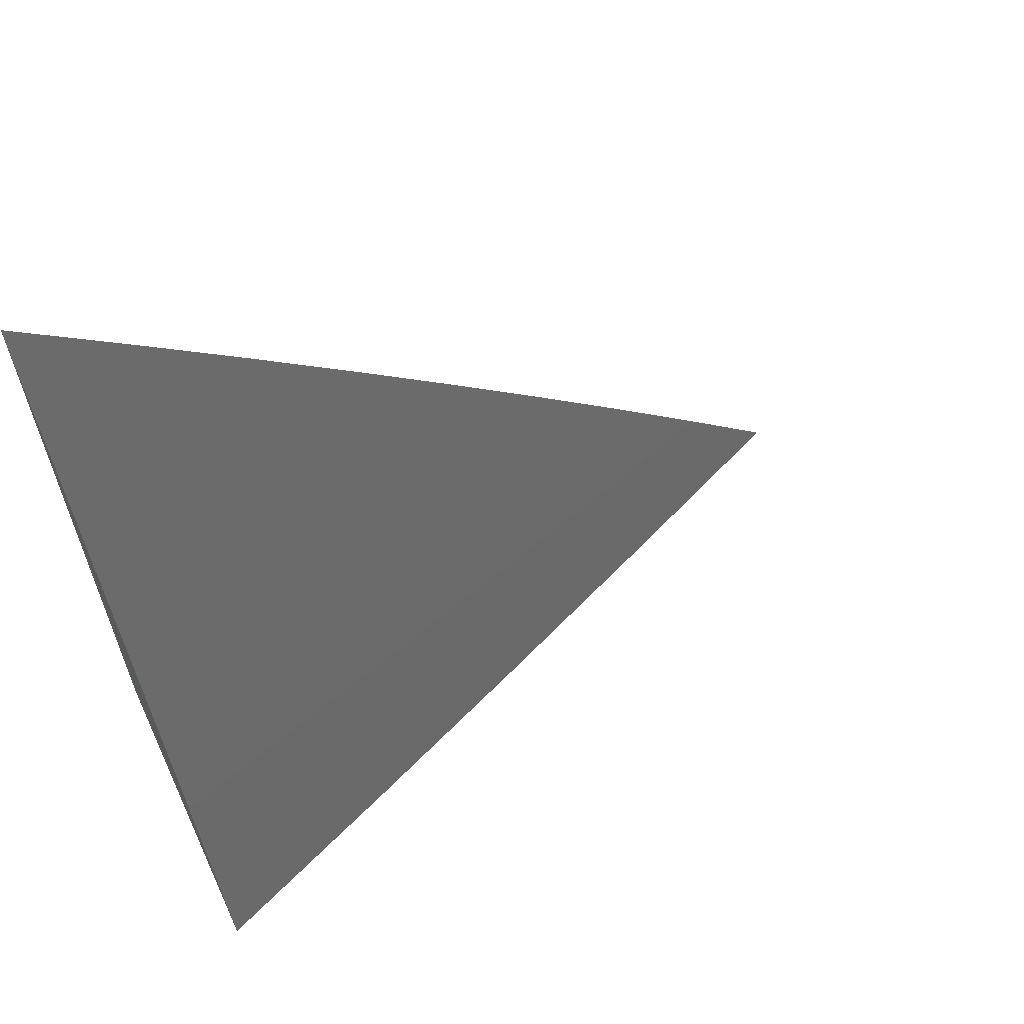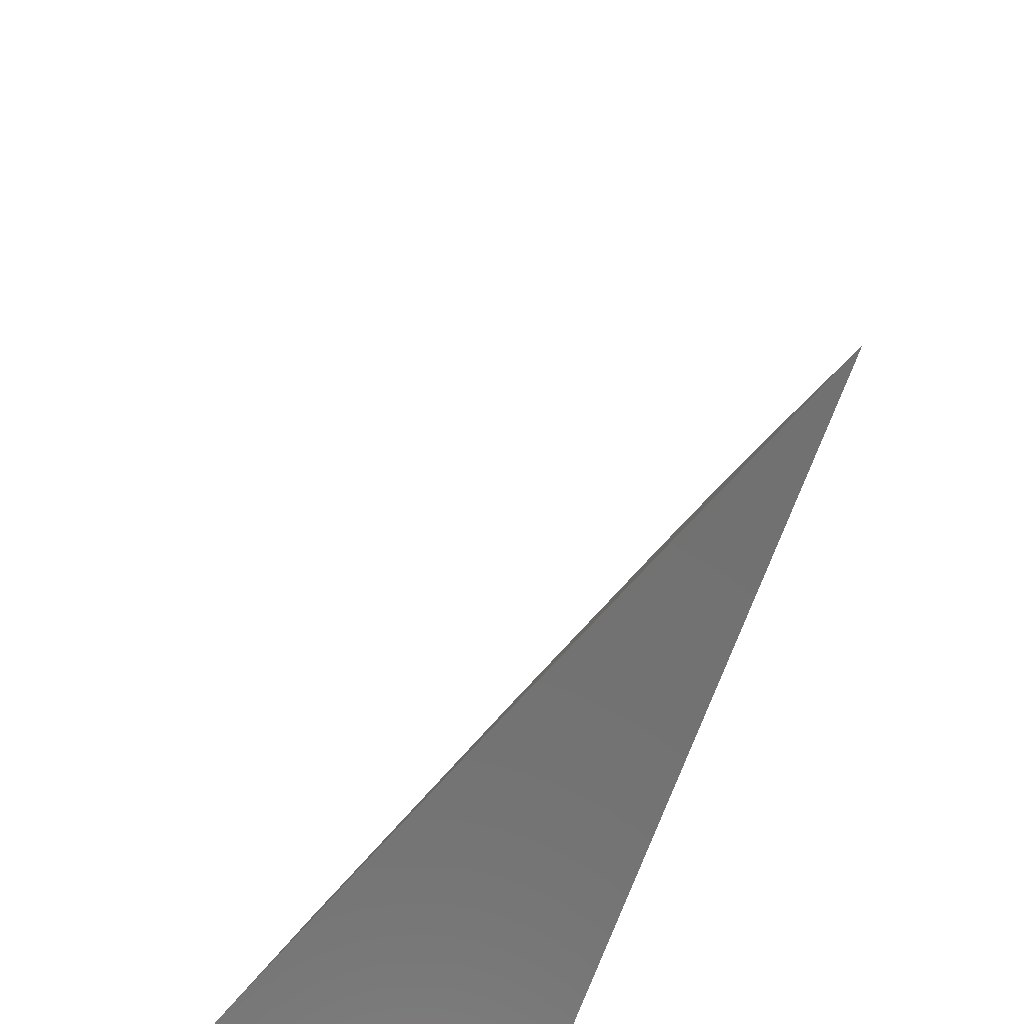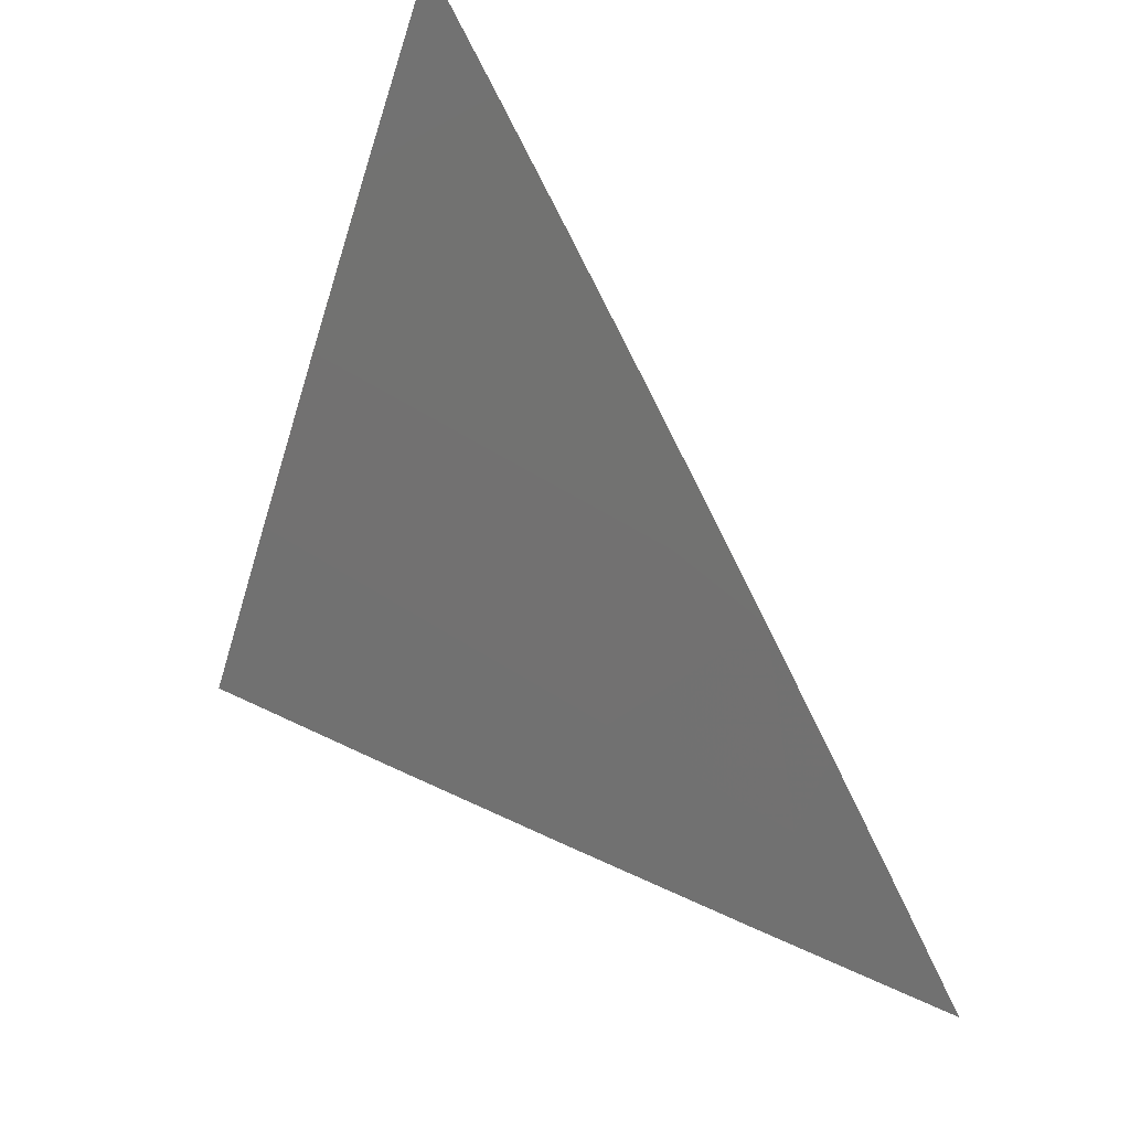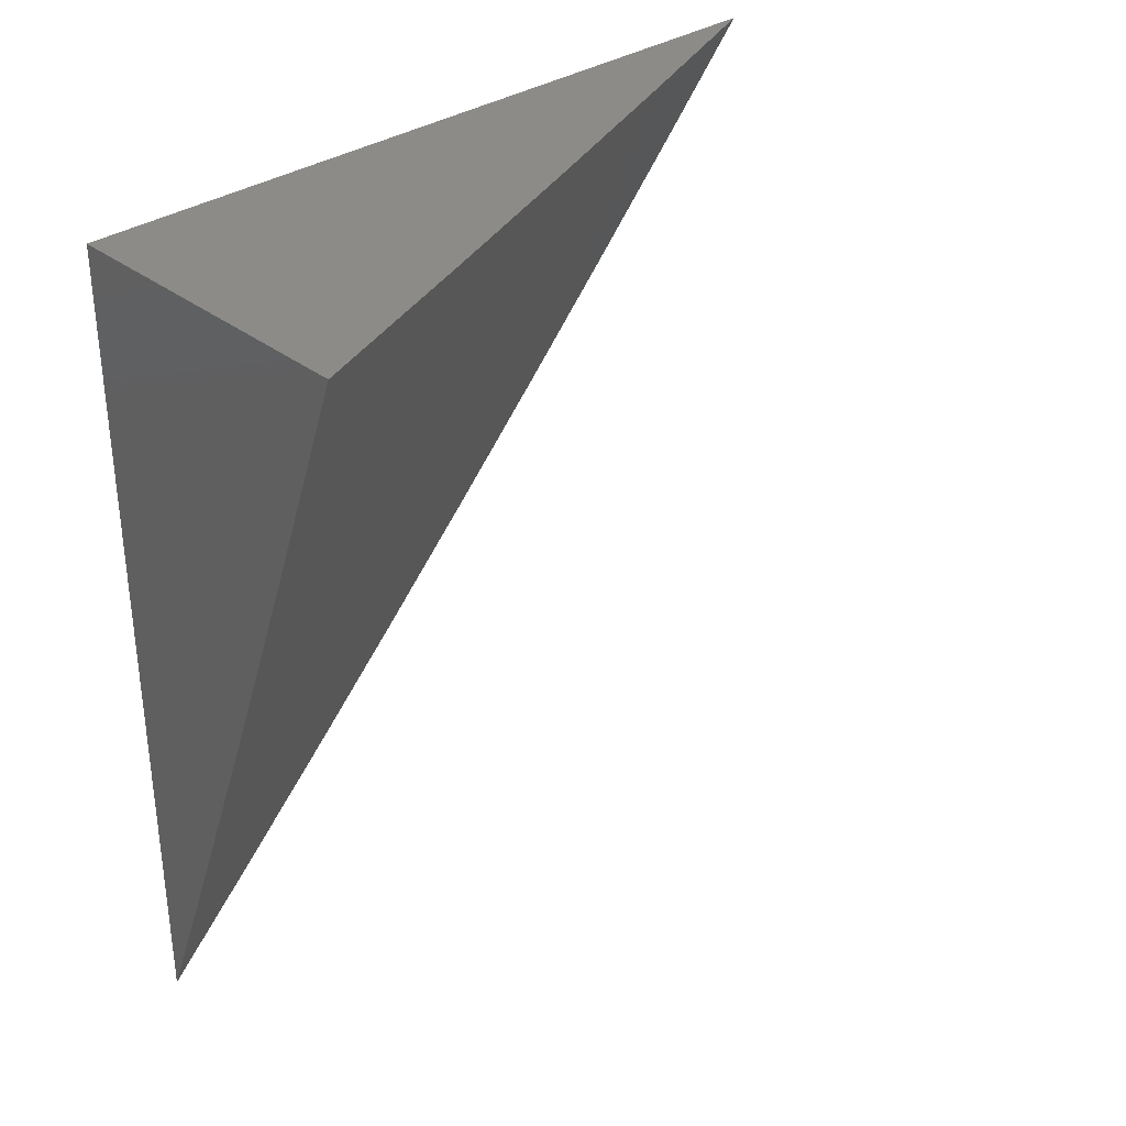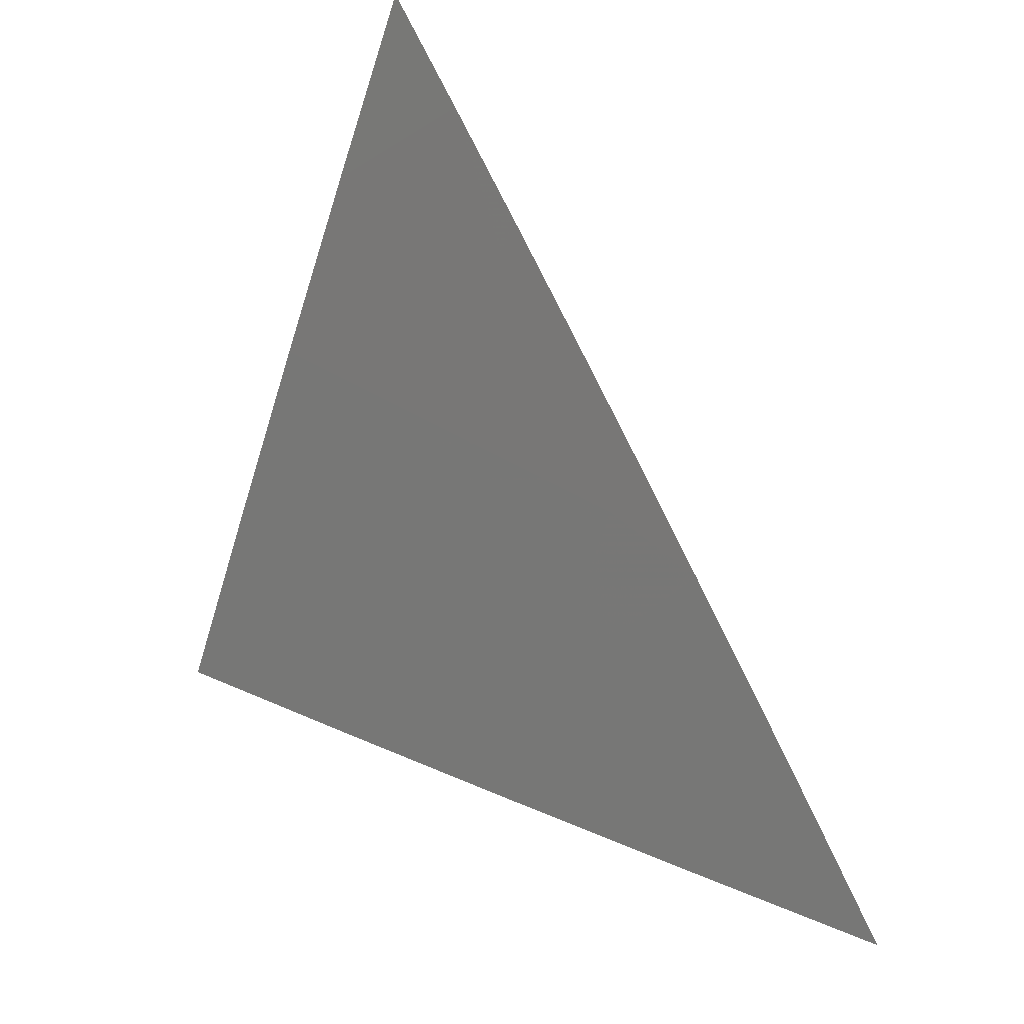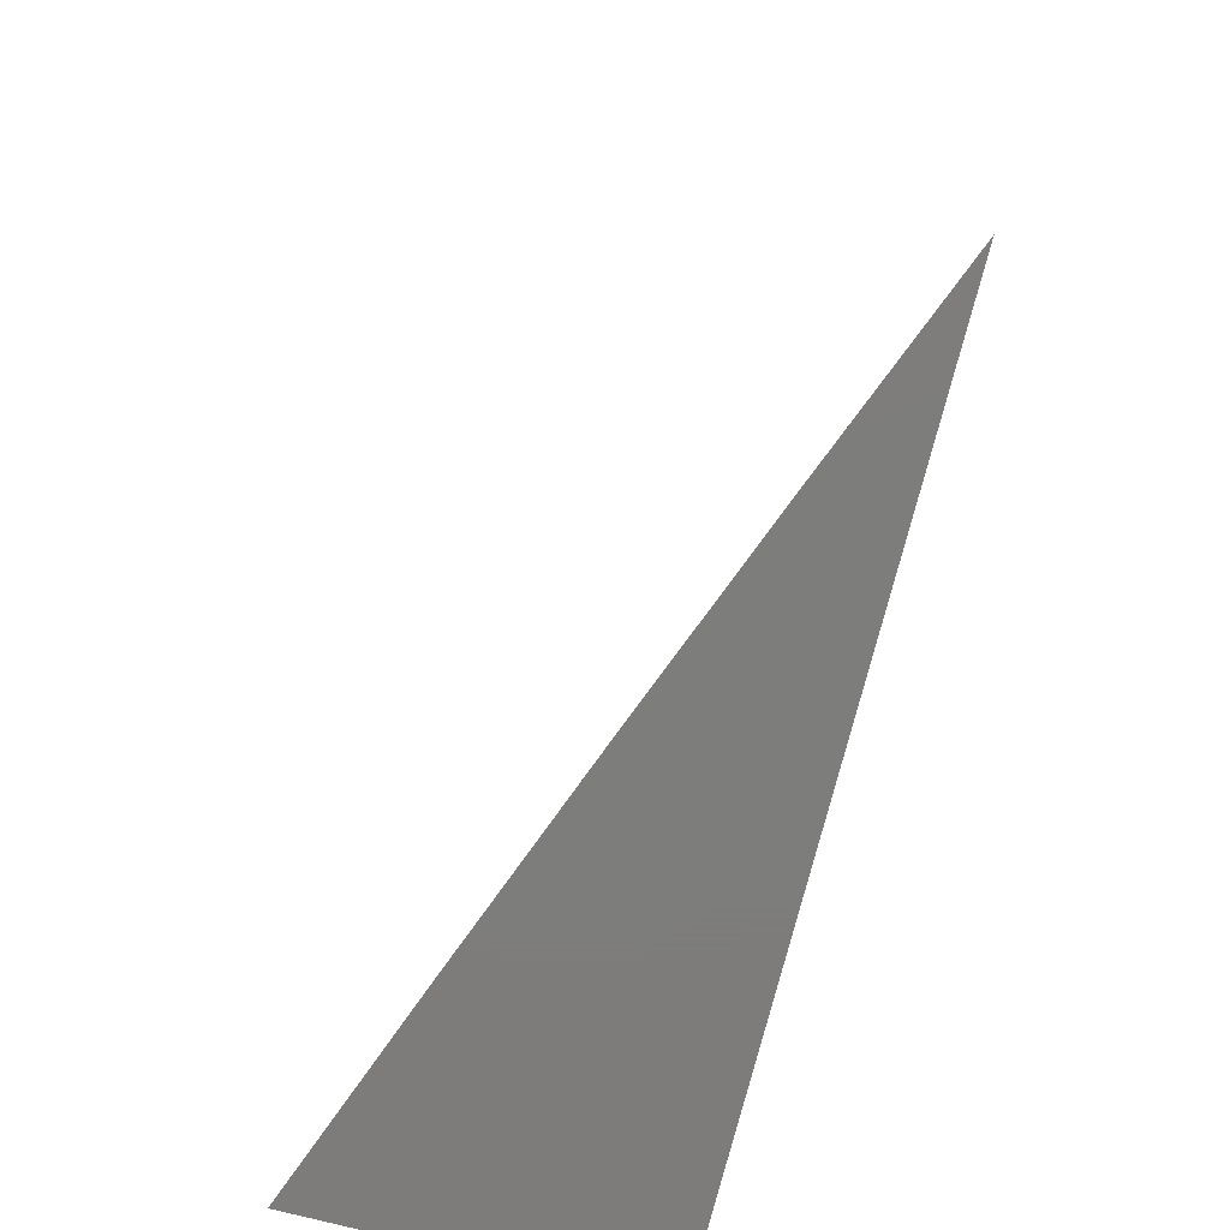
<metadata>
{"format":"stl","ext":"stl","renderer":"f3d","projection":"perspective","resolution":1024,"background":"white","views":[{"elev":61.9,"azim":64.9,"up":"+Y"},{"elev":-63.5,"azim":162.0,"up":"+Y"},{"elev":42.5,"azim":141.6,"up":"+Y"},{"elev":33.1,"azim":46.8,"up":"+Z"},{"elev":34.3,"azim":142.2,"up":"+Y"},{"elev":-76.5,"azim":165.6,"up":"+Y"}]}
</metadata>
<code>
# stl→obj: 23 verts, 42 faces
v 10 4.281 -4
v 10.03 4.211 -4
v 10 4.247 -4.038
v 10.01 4.201 -4.075
v 10 4.213 -4.076
v 10 4.178 -4.114
v 10.03 4.131 -4.075
v 10.01 4.121 -4.149
v 10.06 4.061 -4.075
v 10.04 4.051 -4.149
v 10.06 4 -4.149
v 10.03 4 -4.224
v 10.06 4.141 -4
v 10.09 4.071 -4
v 10.12 4 -4
v 10.09 4 -4.075
v 10 4 -4.298
v 10 4.036 -4.262
v 10.01 4.041 -4.224
v 10 4.108 -4.189
v 10 4.143 -4.151
v 10 4.072 -4.225
v 10 4 -4
f 1 2 3
f 3 2 4
f 3 4 5
f 5 4 6
f 6 4 7
f 6 7 8
f 8 7 9
f 8 9 10
f 10 9 11
f 10 11 12
f 2 13 4
f 4 13 7
f 13 14 7
f 7 14 9
f 15 16 14
f 14 16 9
f 16 11 9
f 17 18 12
f 12 18 19
f 12 19 10
f 10 19 20
f 10 20 8
f 8 20 21
f 8 21 6
f 18 22 19
f 19 22 20
f 17 12 23
f 23 12 11
f 23 11 16
f 16 15 23
f 15 14 23
f 23 14 13
f 23 13 2
f 2 1 23
f 1 3 23
f 23 3 5
f 23 5 6
f 6 21 23
f 23 21 20
f 23 20 22
f 22 18 23
f 23 18 17

</code>
